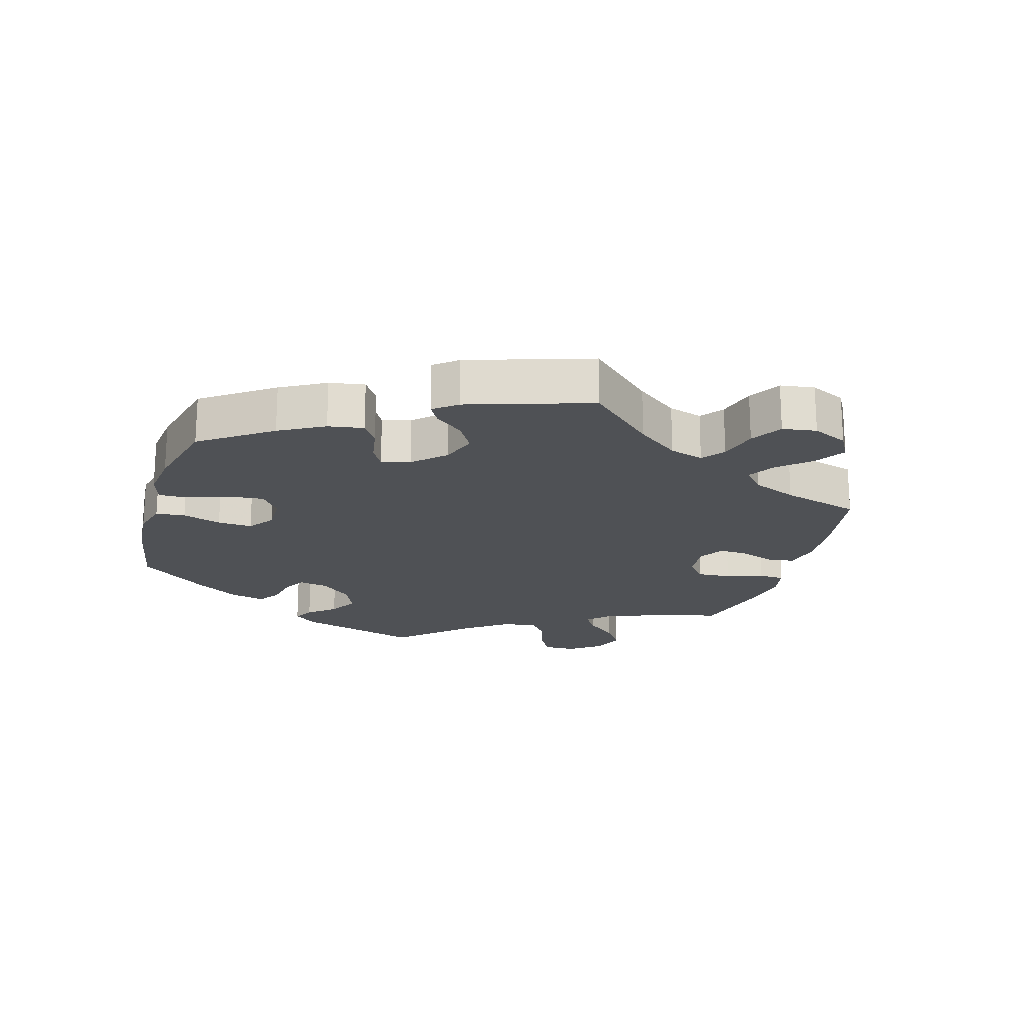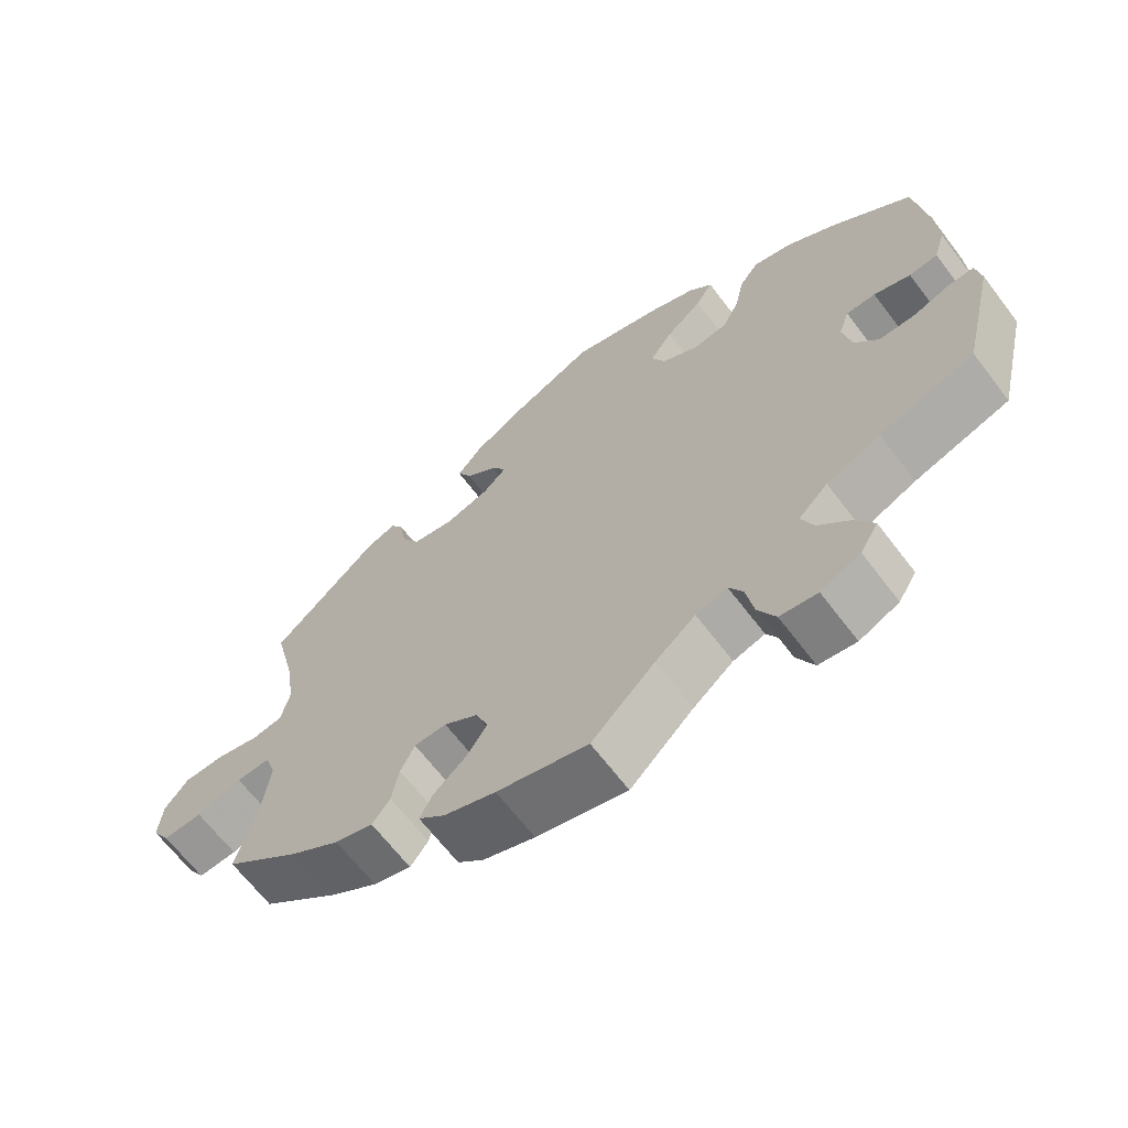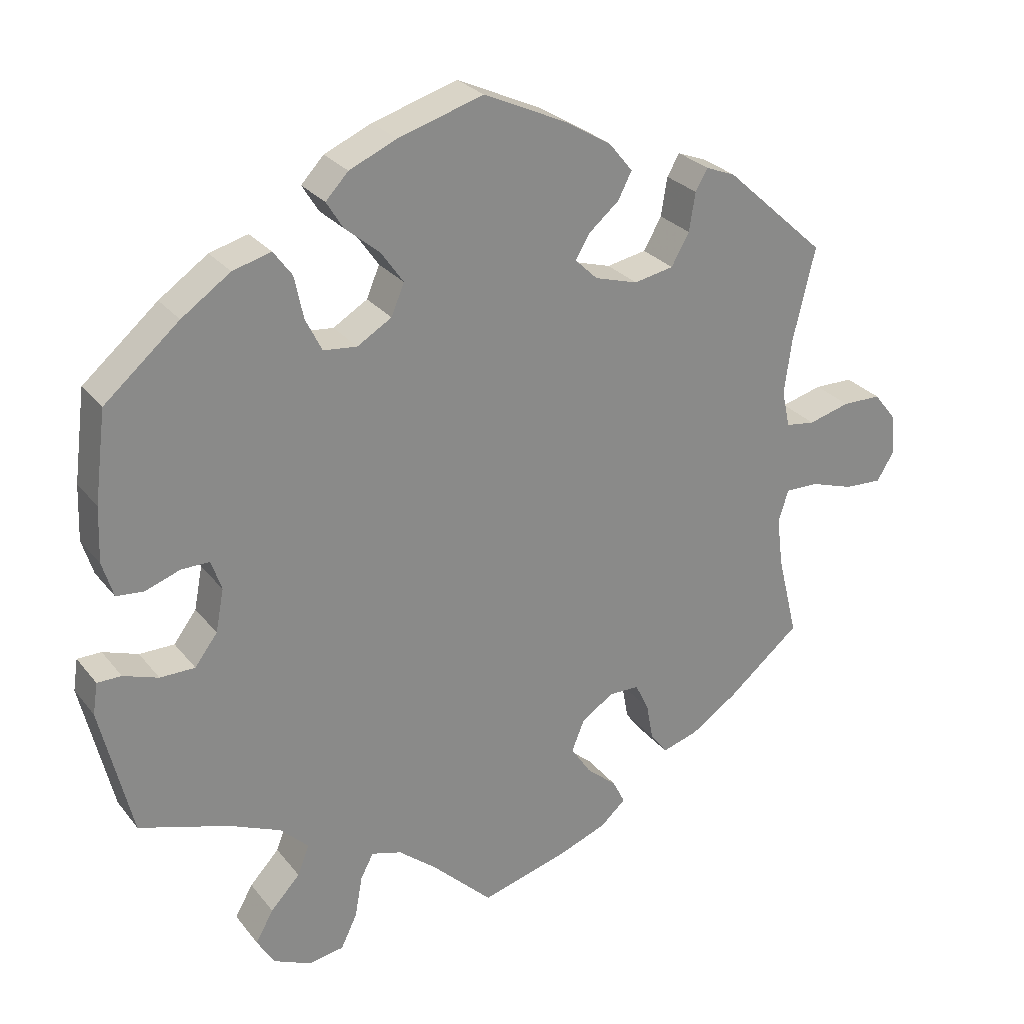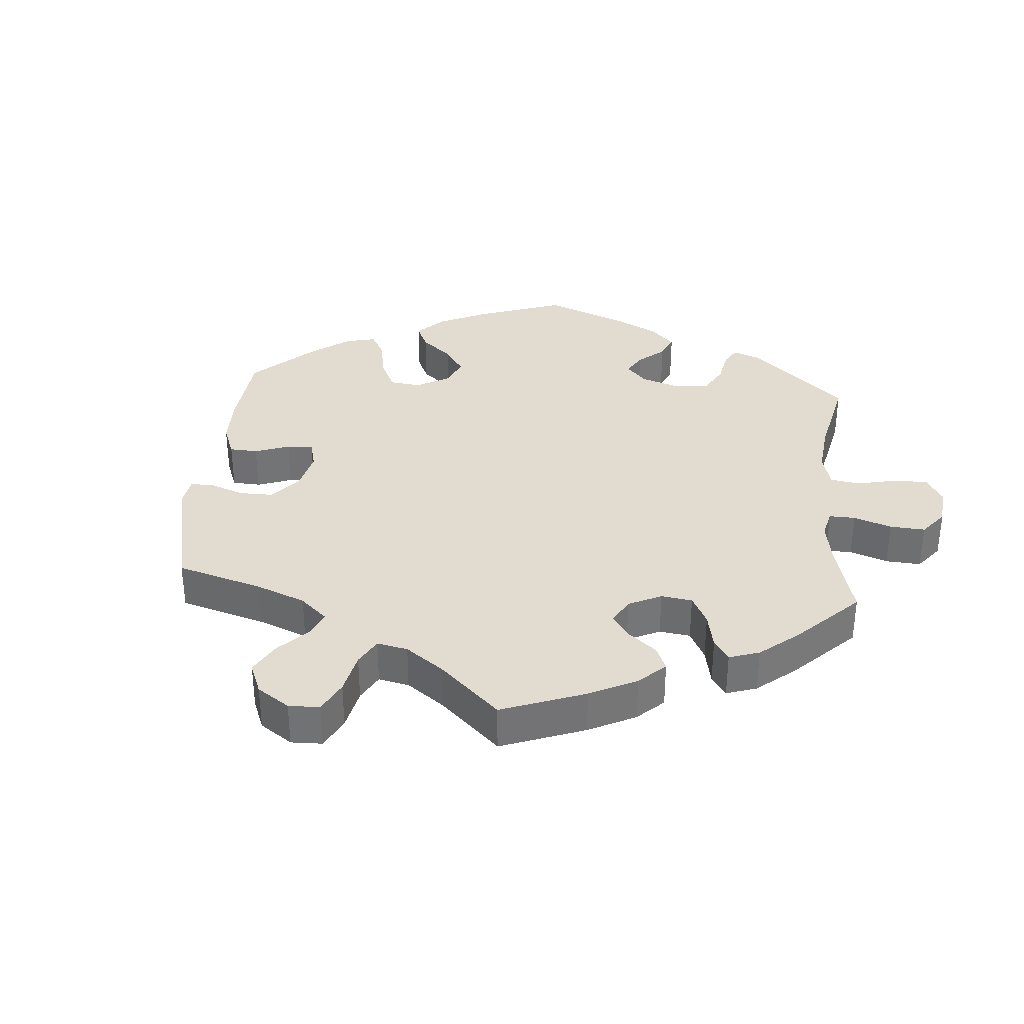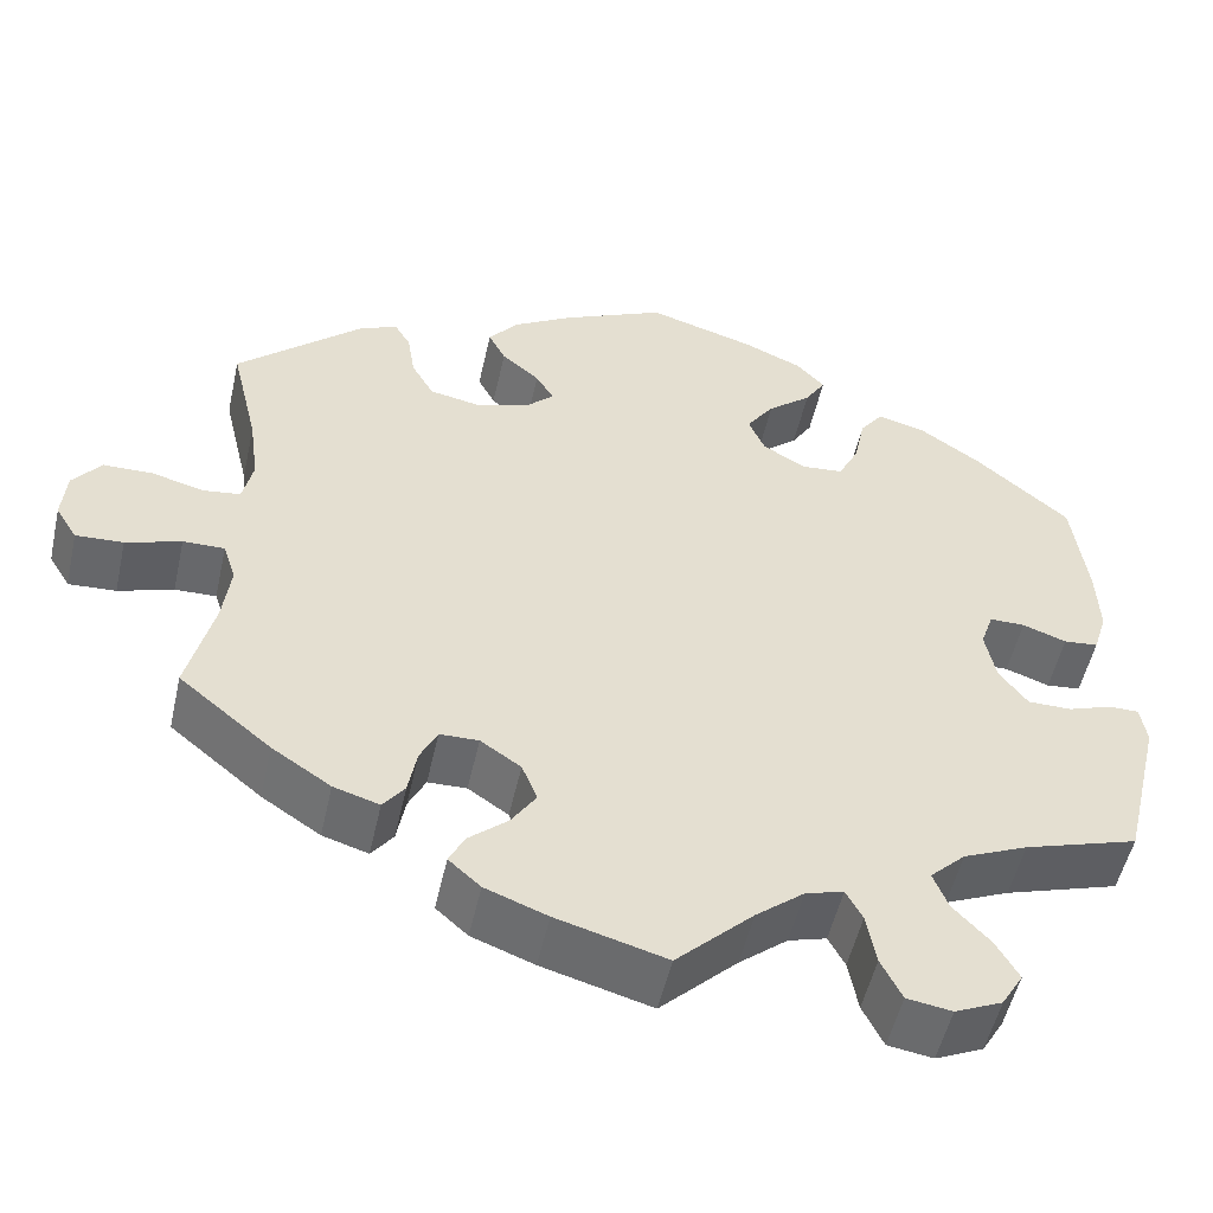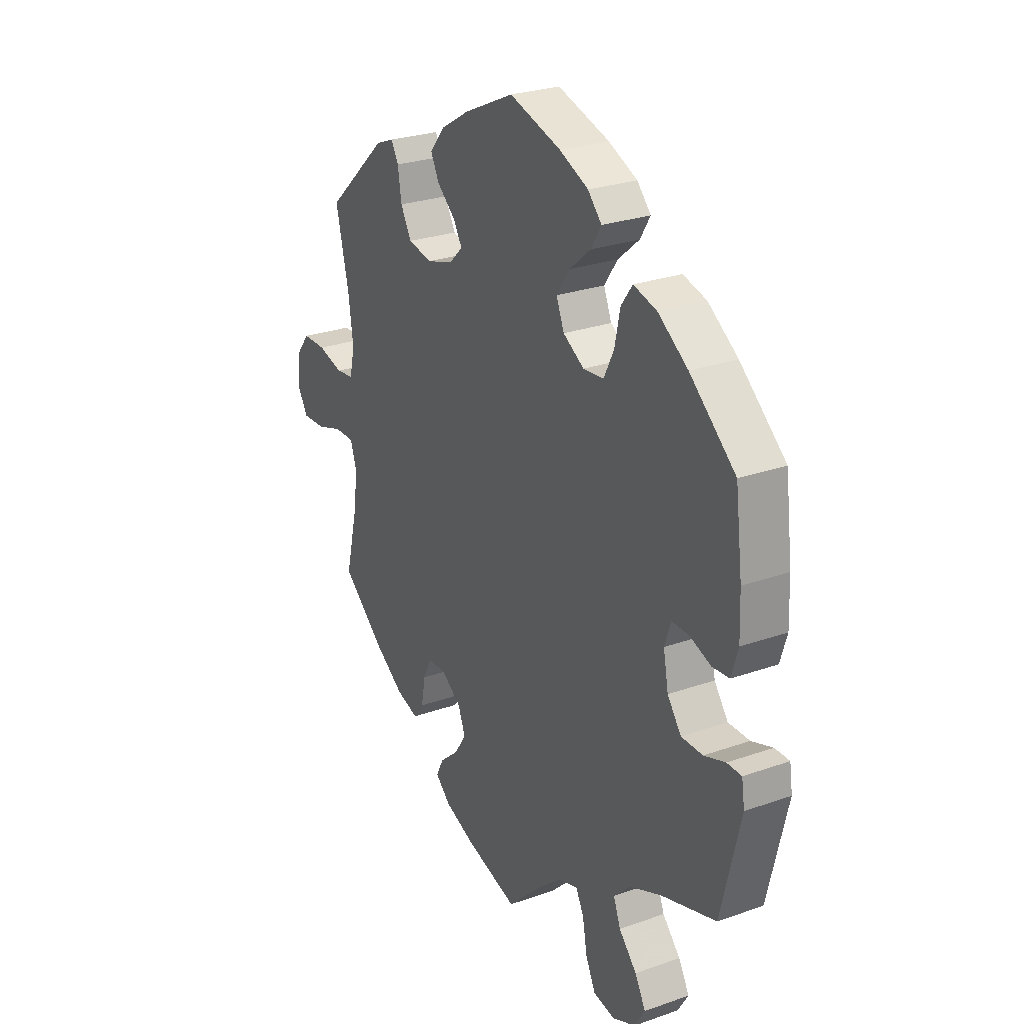
<metadata>
{"format":"obj","ext":"obj","renderer":"f3d","projection":"perspective","resolution":1024,"background":"white","views":[{"elev":-19.9,"azim":43.9,"up":"+Y"},{"elev":-66.2,"azim":-142.7,"up":"+Z"},{"elev":27.3,"azim":-29.9,"up":"+Z"},{"elev":34.2,"azim":124.9,"up":"+Y"},{"elev":-52.6,"azim":167.4,"up":"+Z"},{"elev":26.6,"azim":-118.9,"up":"+Z"}]}
</metadata>
<code>
v 0.254 0.07 -0.33
v -0.406 0.07 -0.046
v 0.507 0.07 -0.188
v 0.139 0.07 0.369
v -0.202 0.07 0.479
v 0.513 0.07 -0.069
v -0.145 0.07 -0.487
v -0.208 0.07 -0.51
v -0.375 0.07 -0.561
v 0.121 0.07 0.564
v -0.151 0.07 0.436
v 0.199 0.07 -0.558
v -0.554 0.07 0.178
v 0.218 0.07 -0.489
v 0.204 0.07 0.441
v -0.193 0.07 0.553
v 0.127 0.07 -0.585
v -0.439 0.07 -0.09
v -0.49 0.07 -0.09
v 0.236 0.07 -0.525
v -0.583 0.07 -0.118
v 0.7 0.07 0.007
v -0.33 0.07 -0.385
v -0.428 0.07 0.403
v -0.295 0.07 -0.628
v 0 0.07 -0.62
v -0.349 0.07 -0.515
v -0.189 0.07 -0.474
v -0.226 0.07 0.518
v 0.189 0.07 0.523
v 0.549 0.07 0.034
v 0.68 0.07 -0.094
v 0.235 0.07 0.318
v -0.541 0.07 0.046
v 0.284 0.07 -0.426
v 0.505 0.07 0.175
v -0.557 0.07 0.098
v -0.119 0.07 0.39
v -0.124 0.07 0.583
v -0.237 0.07 0.32
v 0.561 0.07 -0.07
v 0.667 0.07 0.049
v -0.274 0.07 0.43
v -0.219 0.07 -0.571
v 0.506 0.07 0.04
v -0.243 0.07 -0.62
v 0.346 0.07 0.462
v 0.537 0.07 -0.31
v 0.319 0.07 0.375
v 0.173 0.07 -0.45
v 0.537 0.07 0.31
v -0.409 0.07 0.06
v 0.172 0.07 0.337
v -0.138 0.07 0.345
v 0.61 0.07 0.05
v 0.705 0.07 -0.053
v 0.625 0.07 -0.091
v 0.209 0.07 -0.329
v 0.494 0.07 0.094
v -0.576 0.07 -0.072
v 0.162 0.07 -0.361
v -0.089 0.07 -0.533
v -0.306 0.07 -0.469
v -0.45 0.07 0.06
v 0.274 0.07 -0.371
v -0 0.07 0.62
v 0.16 0.07 0.404
v -0.405 0.07 -0.352
v -0.261 0.07 0.368
v -0.501 0.07 0.042
v -0.541 0.07 -0.072
v 0.362 0.07 -0.443
v -0.35 0.07 -0.603
v -0.301 0.07 0.467
v -0.537 0.07 -0.31
v 0.389 0.07 0.445
v 0.144 0.07 -0.406
v 0.309 0.07 -0.459
v -0.537 0.07 0.31
v 0.43 0.07 -0.398
v -0.357 0.07 0.452
v 0.224 0.07 0.48
v -0.289 0.07 -0.425
v 0.293 0.07 0.329
v 0.498 0.07 -0.115
v 0.328 0.07 0.431
v -0.394 0.07 0.016
v -0.188 0.07 0.315
v 0.254 -0 -0.33
v -0.406 -0 -0.046
v 0.507 -0 -0.188
v 0.139 -0 0.369
v -0.202 -0 0.479
v 0.513 -0 -0.069
v -0.145 -0 -0.487
v -0.208 -0 -0.51
v -0.375 -0 -0.561
v 0.121 -0 0.564
v -0.151 -0 0.436
v 0.199 -0 -0.558
v -0.554 -0 0.178
v 0.218 -0 -0.489
v 0.204 -0 0.441
v -0.193 -0 0.553
v 0.127 -0 -0.585
v -0.439 -0 -0.09
v -0.49 -0 -0.09
v 0.236 -0 -0.525
v -0.583 -0 -0.118
v 0.7 -0 0.007
v -0.33 -0 -0.385
v -0.428 -0 0.403
v -0.295 -0 -0.628
v 0 -0 -0.62
v -0.349 -0 -0.515
v -0.189 -0 -0.474
v -0.226 -0 0.518
v 0.189 -0 0.523
v 0.549 -0 0.034
v 0.68 -0 -0.094
v 0.235 -0 0.318
v -0.541 -0 0.046
v 0.284 -0 -0.426
v 0.505 -0 0.175
v -0.557 -0 0.098
v -0.119 -0 0.39
v -0.124 -0 0.583
v -0.237 -0 0.32
v 0.561 -0 -0.07
v 0.667 -0 0.049
v -0.274 -0 0.43
v -0.219 -0 -0.571
v 0.506 -0 0.04
v -0.243 -0 -0.62
v 0.346 -0 0.462
v 0.537 -0 -0.31
v 0.319 -0 0.375
v 0.173 -0 -0.45
v 0.537 -0 0.31
v -0.409 -0 0.06
v 0.172 -0 0.337
v -0.138 -0 0.345
v 0.61 -0 0.05
v 0.705 -0 -0.053
v 0.625 -0 -0.091
v 0.209 -0 -0.329
v 0.494 -0 0.094
v -0.576 -0 -0.072
v 0.162 -0 -0.361
v -0.089 -0 -0.533
v -0.306 -0 -0.469
v -0.45 -0 0.06
v 0.274 -0 -0.371
v -0 -0 0.62
v 0.16 -0 0.404
v -0.405 -0 -0.352
v -0.261 -0 0.368
v -0.501 -0 0.042
v -0.541 -0 -0.072
v 0.362 -0 -0.443
v -0.35 -0 -0.603
v -0.301 -0 0.467
v -0.537 -0 -0.31
v 0.389 -0 0.445
v 0.144 -0 -0.406
v 0.309 -0 -0.459
v -0.537 -0 0.31
v 0.43 -0 -0.398
v -0.357 -0 0.452
v 0.224 -0 0.48
v -0.289 -0 -0.425
v 0.293 -0 0.329
v 0.498 -0 -0.115
v 0.328 -0 0.431
v -0.394 -0 0.016
v -0.188 -0 0.315
f 64 70 34 37
f 52 64 37 13
f 21 60 71 19
f 68 75 21 19
f 23 68 19 18
f 83 23 18 2
f 73 9 27 63
f 73 63 83
f 25 73 83
f 8 44 46 25
f 28 8 25 83
f 7 28 83 2
f 12 17 26 62
f 50 14 20 12
f 77 50 12 62
f 61 77 62 7
f 72 78 35 65
f 72 65 1
f 3 48 80 72
f 85 3 72 1
f 6 85 1 58
f 56 32 57 41
f 56 41 6
f 22 56 6
f 31 55 42 22
f 45 31 22 6
f 59 45 6 58
f 47 76 51 36
f 49 86 47 36
f 84 49 36 59
f 33 84 59 58
f 30 82 15 67
f 30 67 4
f 10 30 4
f 66 10 4
f 39 66 4
f 16 39 4 53
f 11 5 29 16
f 38 11 16 53
f 81 74 43 69
f 81 69 40
f 24 81 40
f 52 13 79 24
f 61 7 2 87
f 54 38 53 33
f 88 54 33 58
f 40 88 58 61
f 61 87 52
f 24 40 61 52
f 125 122 158 152
f 101 125 152 140
f 107 159 148 109
f 107 109 163 156
f 106 107 156 111
f 90 106 111 171
f 151 115 97 161
f 171 151 161
f 171 161 113
f 113 134 132 96
f 171 113 96 116
f 90 171 116 95
f 150 114 105 100
f 100 108 102 138
f 150 100 138 165
f 95 150 165 149
f 153 123 166 160
f 89 153 160
f 160 168 136 91
f 89 160 91 173
f 146 89 173 94
f 129 145 120 144
f 94 129 144
f 94 144 110
f 110 130 143 119
f 94 110 119 133
f 146 94 133 147
f 124 139 164 135
f 124 135 174 137
f 147 124 137 172
f 146 147 172 121
f 155 103 170 118
f 92 155 118
f 92 118 98
f 92 98 154
f 92 154 127
f 141 92 127 104
f 104 117 93 99
f 141 104 99 126
f 157 131 162 169
f 128 157 169
f 128 169 112
f 112 167 101 140
f 175 90 95 149
f 121 141 126 142
f 146 121 142 176
f 149 146 176 128
f 140 175 149
f 140 149 128 112
f 24 112 169 81
f 81 169 162 74
f 74 162 131 43
f 43 131 157 69
f 69 157 128 40
f 40 128 176 88
f 88 176 142 54
f 54 142 126 38
f 38 126 99 11
f 11 99 93 5
f 5 93 117 29
f 29 117 104 16
f 16 104 127 39
f 39 127 154 66
f 66 154 98 10
f 10 98 118 30
f 30 118 170 82
f 82 170 103 15
f 15 103 155 67
f 67 155 92 4
f 4 92 141 53
f 53 141 121 33
f 33 121 172 84
f 84 172 137 49
f 49 137 174 86
f 86 174 135 47
f 47 135 164 76
f 76 164 139 51
f 51 139 124 36
f 36 124 147 59
f 59 147 133 45
f 45 133 119 31
f 31 119 143 55
f 55 143 130 42
f 42 130 110 22
f 22 110 144 56
f 56 144 120 32
f 32 120 145 57
f 57 145 129 41
f 41 129 94 6
f 6 94 173 85
f 85 173 91 3
f 3 91 136 48
f 48 136 168 80
f 80 168 160 72
f 72 160 166 78
f 78 166 123 35
f 35 123 153 65
f 65 153 89 1
f 1 89 146 58
f 58 146 149 61
f 61 149 165 77
f 77 165 138 50
f 50 138 102 14
f 14 102 108 20
f 20 108 100 12
f 12 100 105 17
f 17 105 114 26
f 26 114 150 62
f 62 150 95 7
f 7 95 116 28
f 28 116 96 8
f 8 96 132 44
f 44 132 134 46
f 46 134 113 25
f 25 113 161 73
f 73 161 97 9
f 9 97 115 27
f 27 115 151 63
f 63 151 171 83
f 83 171 111 23
f 23 111 156 68
f 68 156 163 75
f 75 163 109 21
f 21 109 148 60
f 60 148 159 71
f 71 159 107 19
f 19 107 106 18
f 18 106 90 2
f 2 90 175 87
f 87 175 140 52
f 52 140 152 64
f 64 152 158 70
f 70 158 122 34
f 34 122 125 37
f 37 125 101 13
f 13 101 167 79
f 79 167 112 24

</code>
